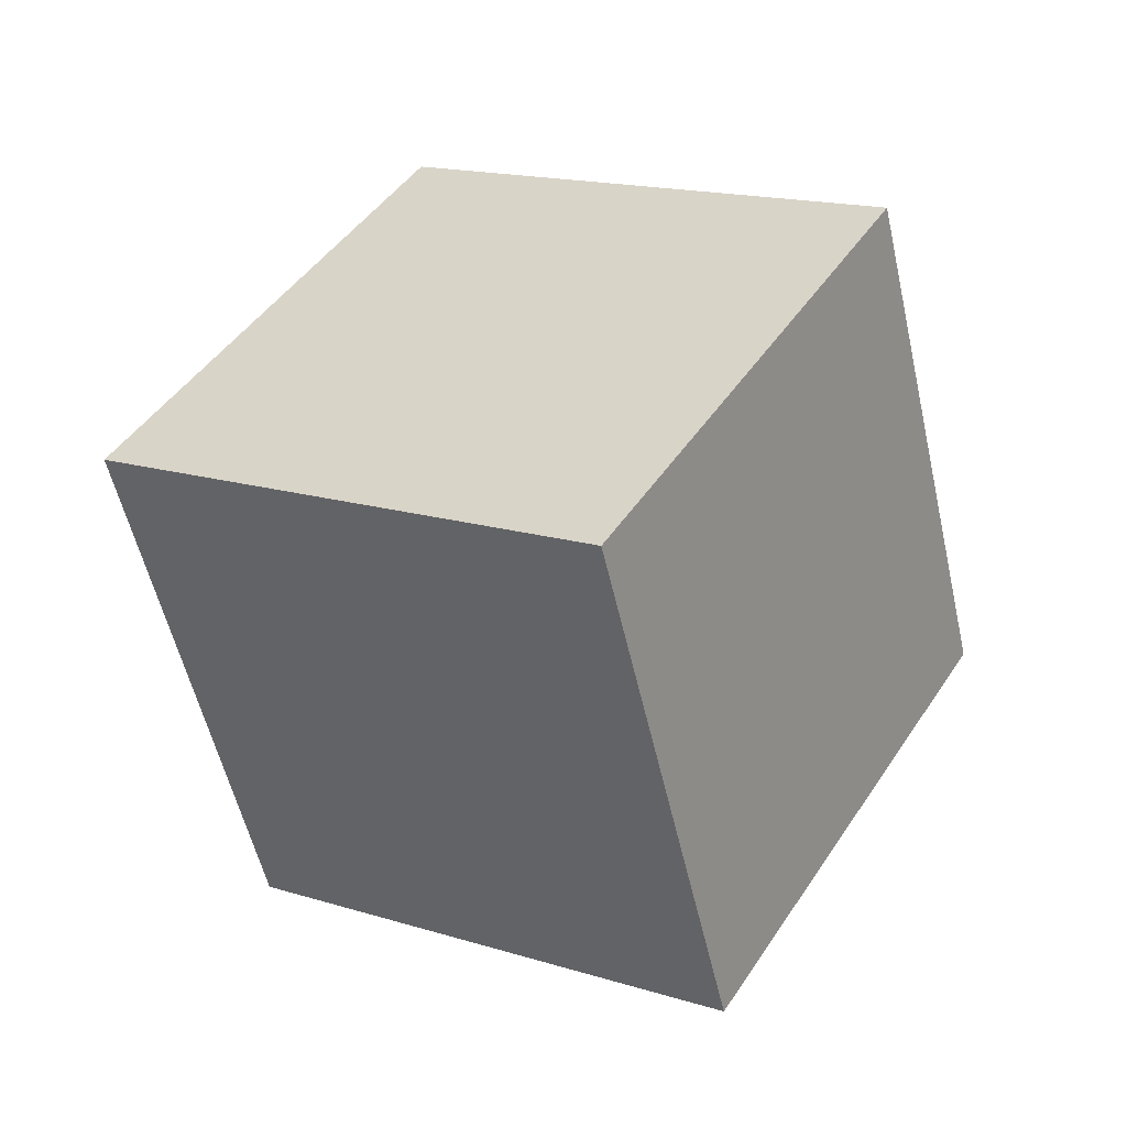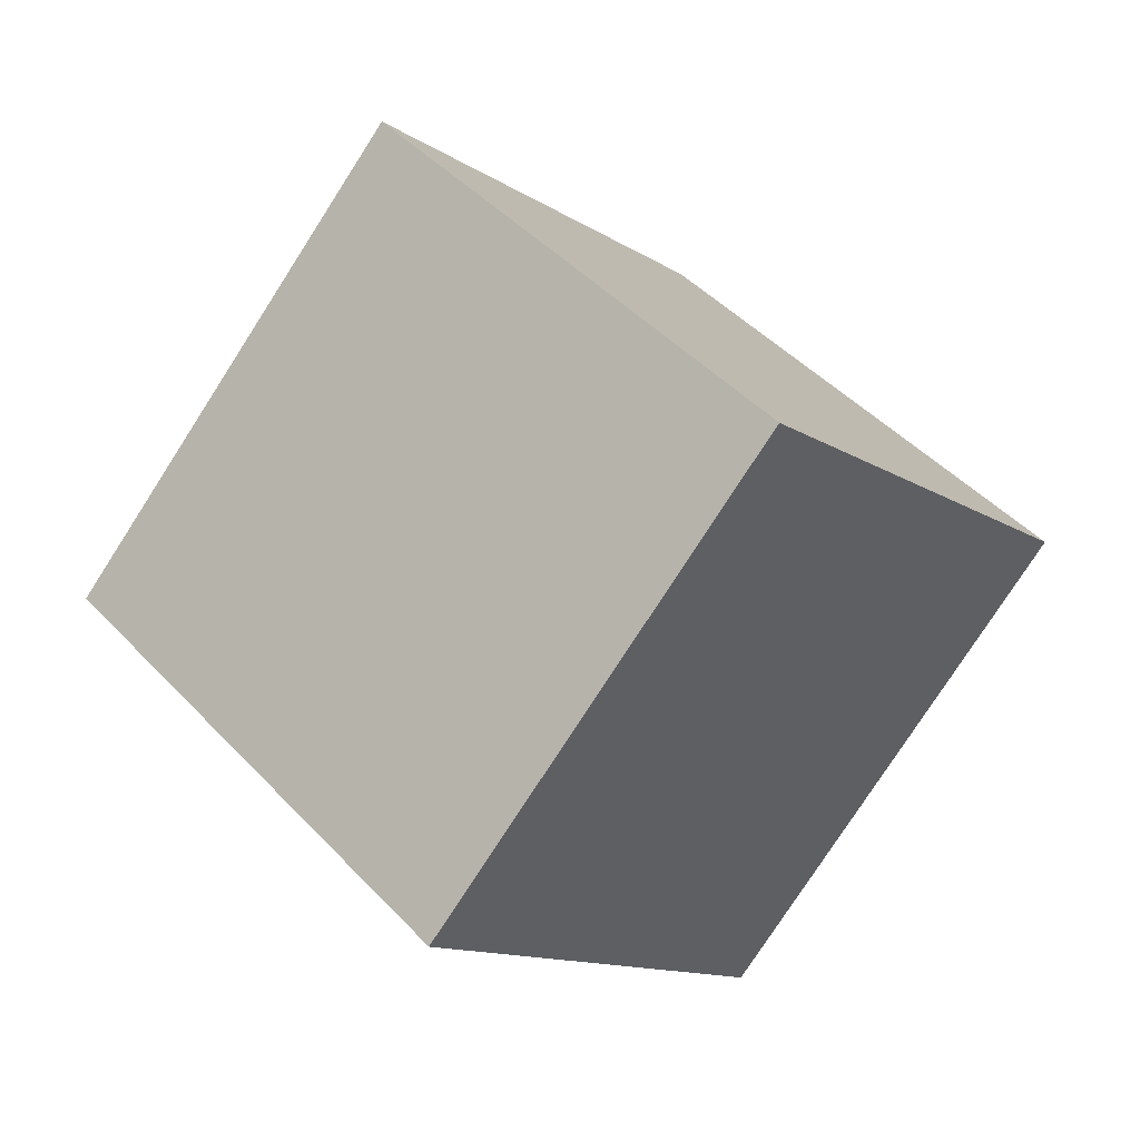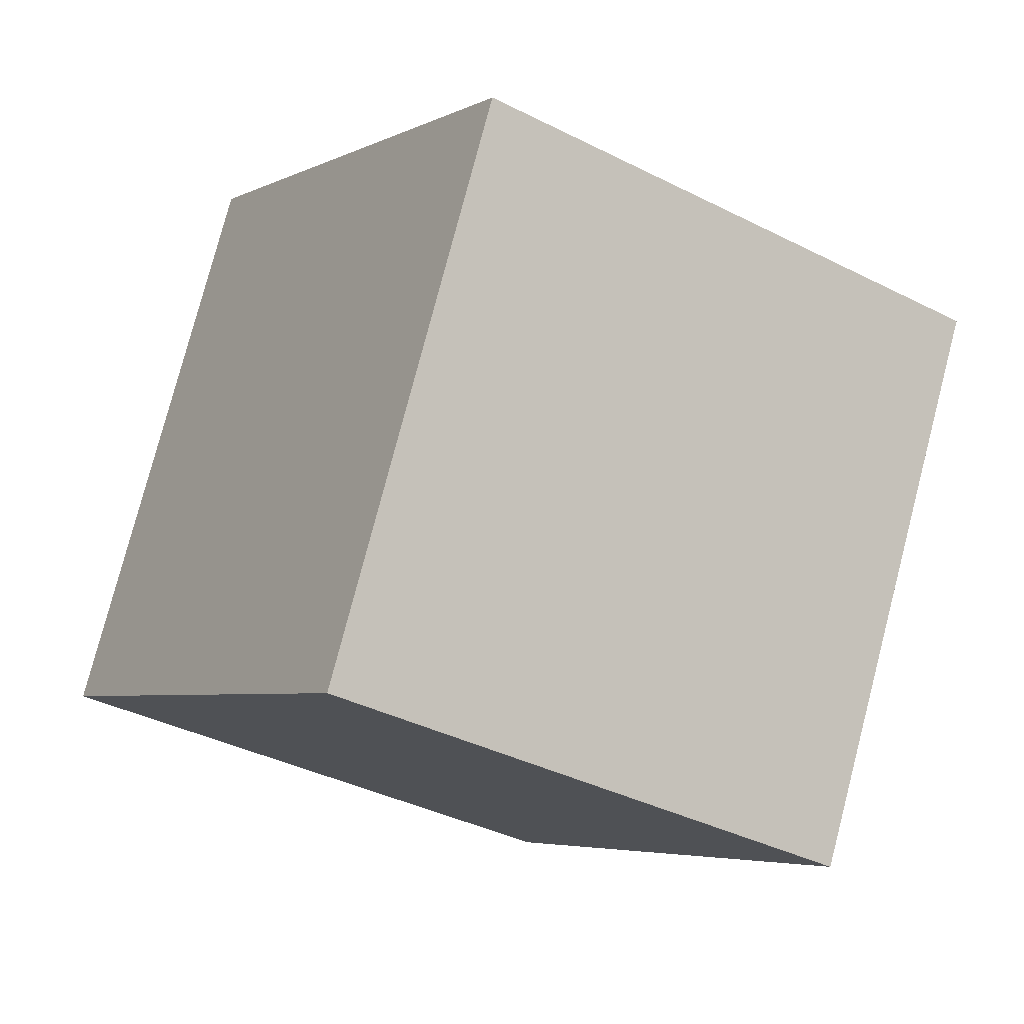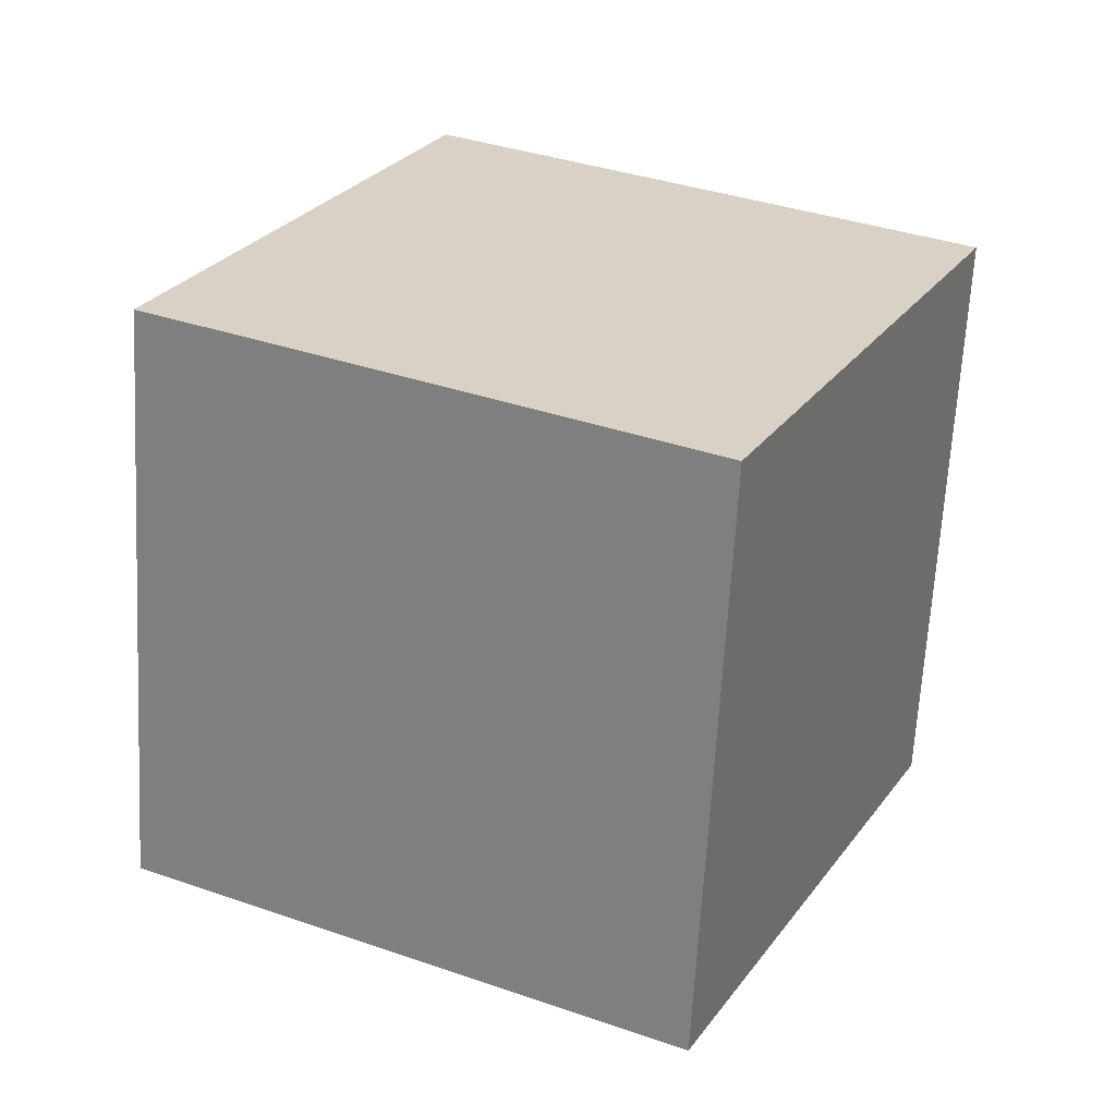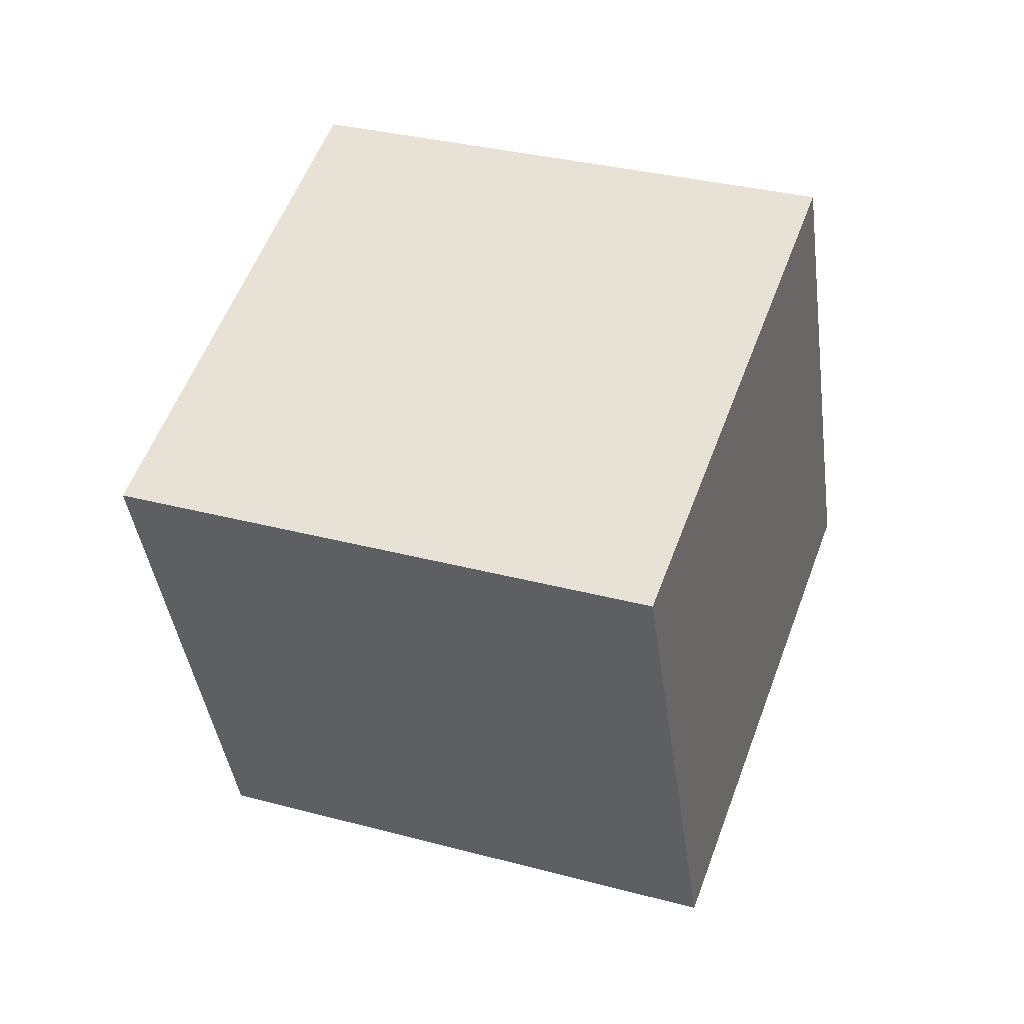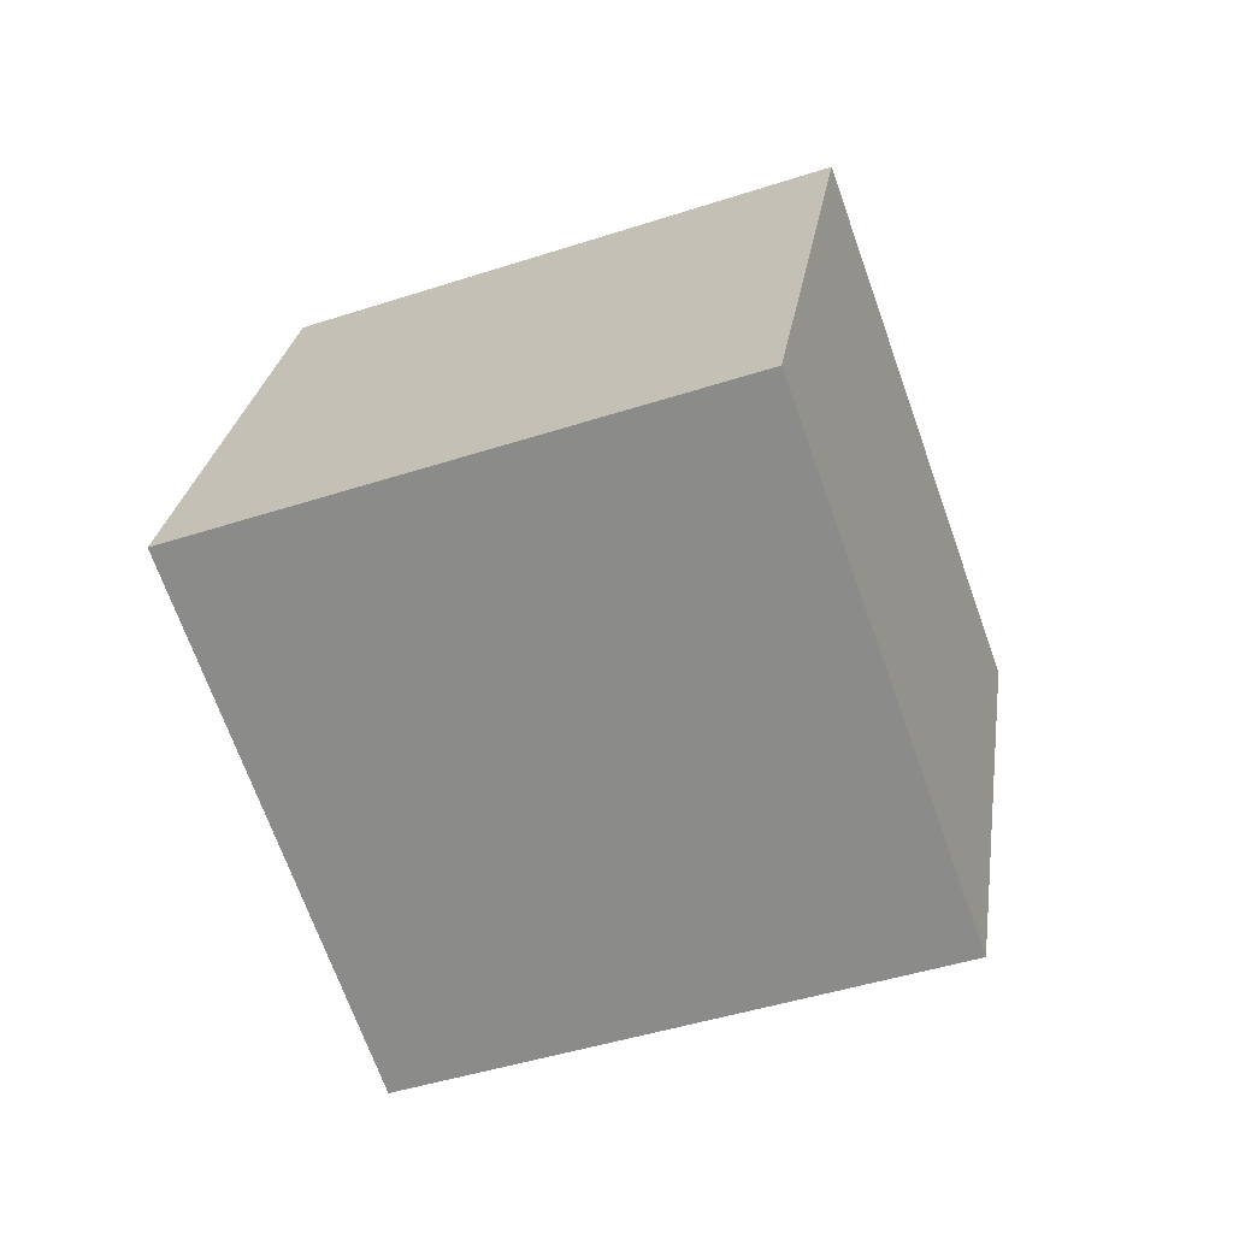
<metadata>
{"format":"obj","ext":"obj","renderer":"f3d","projection":"perspective","resolution":1024,"background":"white","views":[{"elev":-32.8,"azim":-76.5,"up":"+Y"},{"elev":77.7,"azim":125.4,"up":"+Y"},{"elev":-35.1,"azim":-55.6,"up":"+Z"},{"elev":-63.3,"azim":-114.1,"up":"+Z"},{"elev":-63.8,"azim":-2.0,"up":"+Y"},{"elev":49.5,"azim":178.6,"up":"+Y"}]}
</metadata>
<code>
o Cube.001
v 0.5653 0.3566 0.9763
v -0.1815 0.6433 0.9763
v -0.3081 0.3135 1.694
v 0.4388 0.02685 1.694
v 0.1815 -0.6433 1.341
v -0.5653 -0.3566 1.341
v -0.4388 -0.02685 0.6231
v 0.3081 -0.3135 0.6231
f 1 2 3 4
f 5 4 3 6
f 6 3 2 7
f 7 8 5 6
f 8 1 4 5
f 7 2 1 8

</code>
